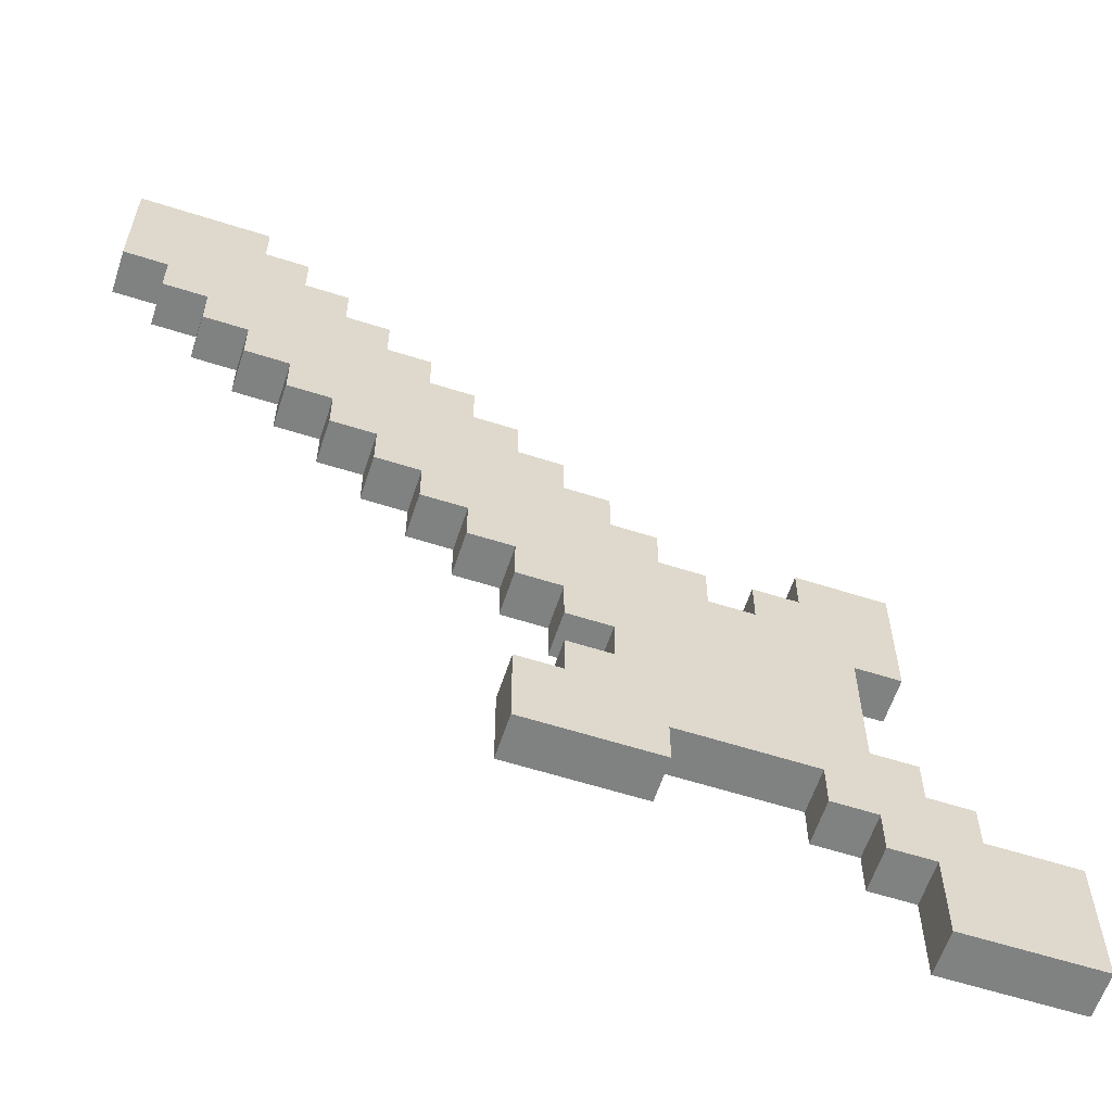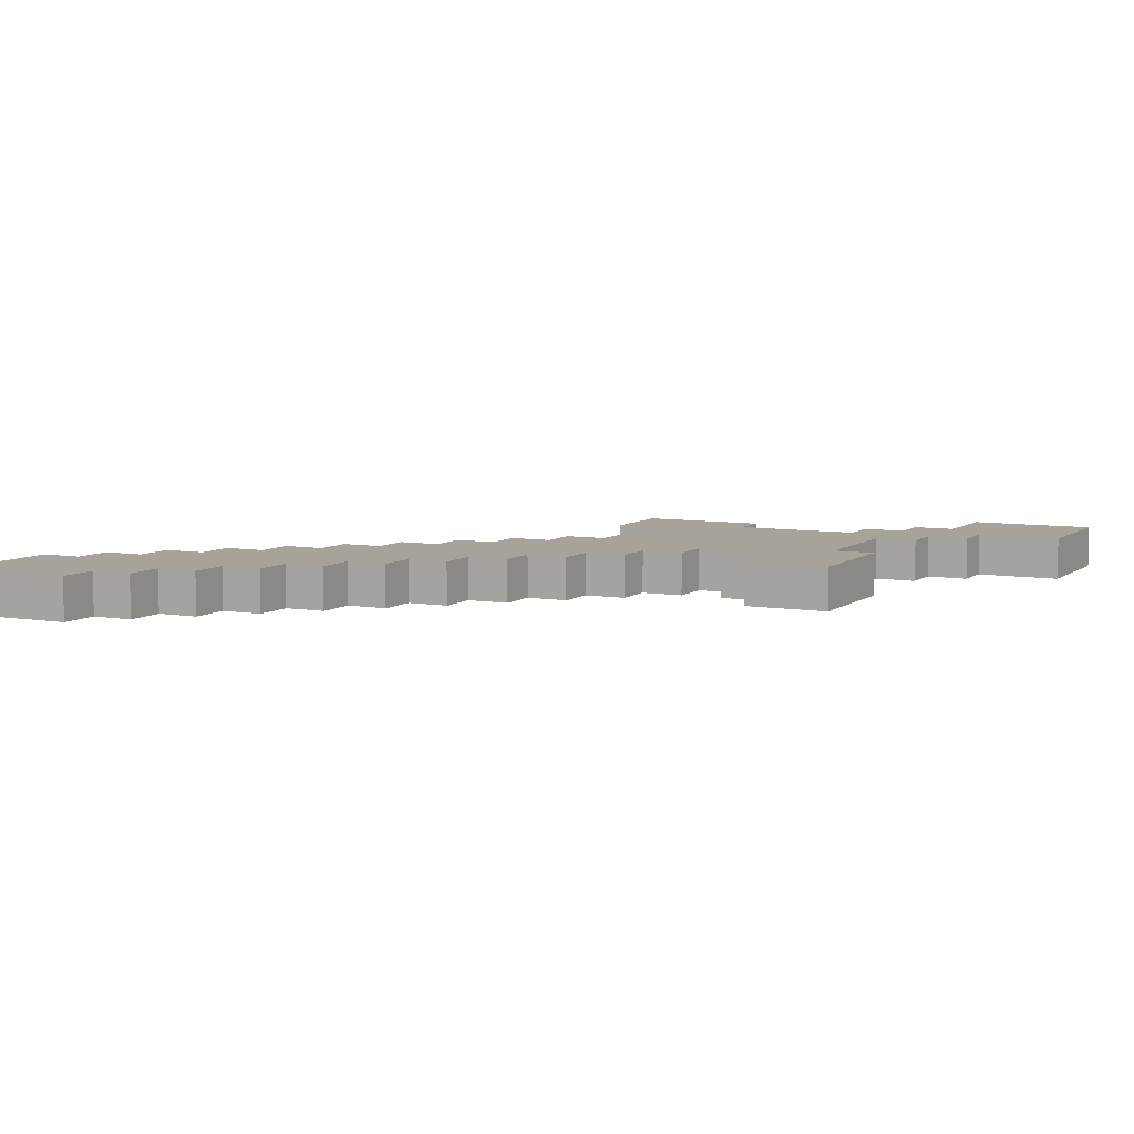
<metadata>
{"format":"obj","ext":"obj","renderer":"f3d","projection":"perspective","resolution":1024,"background":"white","views":[{"elev":-60.3,"azim":161.9,"up":"+Y"},{"elev":6.9,"azim":-153.0,"up":"+Z"}]}
</metadata>
<code>
o
v -0.9 0.9 -0.1
v -0.9 0.9 -0.2
v -0.9 1.2 -0.1
v -0.9 1.2 -0.2
v -0.7 1.2 -0.1
v -0.7 1.2 -0.2
v -0.7 1.3 -0.1
v -0.7 1.3 -0.2
v -0.6 1.3 -0.1
v -0.6 1.3 -0.2
v -0.6 1.4 -0.1
v -0.6 1.4 -0.2
v -0.6 1.7 -0.1
v -0.6 1.7 -0.2
v -0.6 2 -0.1
v -0.6 2 -0.2
v -0.5 1.4 -0.1
v -0.5 1.4 -0.2
v -0.5 1.5 -0.1
v -0.5 1.5 -0.2
v -0.5 1.7 -0.1
v -0.5 1.7 -0.2
v -0.2 1.8 -0.1
v -0.2 1.8 -0.2
v -0.2 1.9 -0.1
v -0.2 1.9 -0.2
v -0.1 1.2 -0.1
v -0.1 1.2 -0.2
v -0.1 1.3 -0.1
v -0.1 1.3 -0.2
v -0.1 1.9 -0.1
v -0.1 1.9 -0.2
v -0.1 2 -0.1
v -0.1 2 -0.2
v 0 2 -0.1
v 0 2 -0.2
v 0 2.1 -0.1
v 0 2.1 -0.2
v 0.1 2.1 -0.1
v 0.1 2.1 -0.2
v 0.1 2.2 -0.1
v 0.1 2.2 -0.2
v 0.2 2.2 -0.1
v 0.2 2.2 -0.2
v 0.2 2.3 -0.1
v 0.2 2.3 -0.2
v 0.3 2.3 -0.1
v 0.3 2.3 -0.2
v 0.3 2.4 -0.1
v 0.3 2.4 -0.2
v 0.4 2.4 -0.1
v 0.4 2.4 -0.2
v 0.4 2.5 -0.1
v 0.4 2.5 -0.2
v 0.5 2.5 -0.1
v 0.5 2.5 -0.2
v 0.5 2.6 -0.1
v 0.5 2.6 -0.2
v 0.6 2.6 -0.1
v 0.6 2.6 -0.2
v 0.6 2.7 -0.1
v 0.6 2.7 -0.2
v 0.7 2.7 -0.1
v 0.7 2.7 -0.2
v 0.7 2.8 -0.1
v 0.7 2.8 -0.2
v 0.8 2.8 -0.1
v 0.8 2.8 -0.2
v 0.8 2.9 -0.1
v 0.8 2.9 -0.2
v -0.6 0.9 -0.1
v -0.6 0.9 -0.2
v -0.6 1.1 -0.1
v -0.6 1.1 -0.2
v -0.5 1.1 -0.1
v -0.5 1.1 -0.2
v -0.5 1.2 -0.1
v -0.5 1.2 -0.2
v -0.4 1.2 -0.1
v -0.4 1.2 -0.2
v -0.4 1.3 -0.1
v -0.4 1.3 -0.2
v -0.4 1.9 -0.1
v -0.4 1.9 -0.2
v -0.4 2 -0.1
v -0.4 2 -0.2
v -0.3 1.8 -0.1
v -0.3 1.8 -0.2
v -0.3 1.9 -0.1
v -0.3 1.9 -0.2
v 0 1.5 -0.1
v 0 1.5 -0.2
v 0 1.6 -0.1
v 0 1.6 -0.2
v 0.1 1.4 -0.1
v 0.1 1.4 -0.2
v 0.1 1.5 -0.1
v 0.1 1.5 -0.2
v 0.1 1.6 -0.1
v 0.1 1.6 -0.2
v 0.1 1.7 -0.1
v 0.1 1.7 -0.2
v 0.2 1.2 -0.1
v 0.2 1.2 -0.2
v 0.2 1.4 -0.1
v 0.2 1.4 -0.2
v 0.2 1.7 -0.1
v 0.2 1.7 -0.2
v 0.2 1.8 -0.1
v 0.2 1.8 -0.2
v 0.3 1.8 -0.1
v 0.3 1.8 -0.2
v 0.3 1.9 -0.1
v 0.3 1.9 -0.2
v 0.4 1.9 -0.1
v 0.4 1.9 -0.2
v 0.4 2 -0.1
v 0.4 2 -0.2
v 0.5 2 -0.1
v 0.5 2 -0.2
v 0.5 2.1 -0.1
v 0.5 2.1 -0.2
v 0.6 2.1 -0.1
v 0.6 2.1 -0.2
v 0.6 2.2 -0.1
v 0.6 2.2 -0.2
v 0.7 2.2 -0.1
v 0.7 2.2 -0.2
v 0.7 2.3 -0.1
v 0.7 2.3 -0.2
v 0.8 2.3 -0.1
v 0.8 2.3 -0.2
v 0.8 2.4 -0.1
v 0.8 2.4 -0.2
v 0.9 2.4 -0.1
v 0.9 2.4 -0.2
v 0.9 2.5 -0.1
v 0.9 2.5 -0.2
v 1 2.5 -0.1
v 1 2.5 -0.2
v 1 2.6 -0.1
v 1 2.6 -0.2
v 1.1 2.6 -0.1
v 1.1 2.6 -0.2
v 1.1 2.9 -0.1
v 1.1 2.9 -0.2
v -0.9 0.9 -0.1
v -0.9 1.2 -0.1
v -0.8 1 -0.1
v -0.8 1.1 -0.1
v -0.7 1 -0.1
v -0.7 1.1 -0.1
v -0.7 1.2 -0.1
v -0.7 1.3 -0.1
v -0.6 0.9 -0.1
v -0.6 1.1 -0.1
v -0.6 1.2 -0.1
v -0.6 1.3 -0.1
v -0.6 1.4 -0.1
v -0.6 1.7 -0.1
v -0.6 2 -0.1
v -0.5 1.1 -0.1
v -0.5 1.2 -0.1
v -0.5 1.3 -0.1
v -0.5 1.4 -0.1
v -0.5 1.5 -0.1
v -0.5 1.7 -0.1
v -0.5 1.9 -0.1
v -0.4 1.2 -0.1
v -0.4 1.3 -0.1
v -0.4 1.4 -0.1
v -0.4 1.5 -0.1
v -0.4 1.6 -0.1
v -0.4 1.7 -0.1
v -0.4 1.8 -0.1
v -0.4 1.9 -0.1
v -0.4 2 -0.1
v -0.3 1.3 -0.1
v -0.3 1.4 -0.1
v -0.3 1.5 -0.1
v -0.3 1.6 -0.1
v -0.3 1.7 -0.1
v -0.3 1.8 -0.1
v -0.3 1.9 -0.1
v -0.2 1.4 -0.1
v -0.2 1.5 -0.1
v -0.2 1.7 -0.1
v -0.2 1.8 -0.1
v -0.2 1.9 -0.1
v -0.1 1.2 -0.1
v -0.1 1.3 -0.1
v -0.1 1.4 -0.1
v -0.1 1.5 -0.1
v -0.1 1.6 -0.1
v -0.1 1.8 -0.1
v -0.1 1.9 -0.1
v -0.1 2 -0.1
v 0 1.4 -0.1
v 0 1.5 -0.1
v 0 1.6 -0.1
v 0 1.7 -0.1
v 0 1.9 -0.1
v 0 2 -0.1
v 0 2.1 -0.1
v 0.1 1.3 -0.1
v 0.1 1.4 -0.1
v 0.1 1.5 -0.1
v 0.1 1.6 -0.1
v 0.1 1.7 -0.1
v 0.1 1.8 -0.1
v 0.1 2 -0.1
v 0.1 2.1 -0.1
v 0.1 2.2 -0.1
v 0.2 1.2 -0.1
v 0.2 1.4 -0.1
v 0.2 1.7 -0.1
v 0.2 1.8 -0.1
v 0.2 1.9 -0.1
v 0.2 2.1 -0.1
v 0.2 2.2 -0.1
v 0.2 2.3 -0.1
v 0.3 1.8 -0.1
v 0.3 1.9 -0.1
v 0.3 2 -0.1
v 0.3 2.2 -0.1
v 0.3 2.3 -0.1
v 0.3 2.4 -0.1
v 0.4 1.9 -0.1
v 0.4 2 -0.1
v 0.4 2.1 -0.1
v 0.4 2.3 -0.1
v 0.4 2.4 -0.1
v 0.4 2.5 -0.1
v 0.5 2 -0.1
v 0.5 2.1 -0.1
v 0.5 2.2 -0.1
v 0.5 2.4 -0.1
v 0.5 2.5 -0.1
v 0.5 2.6 -0.1
v 0.6 2.1 -0.1
v 0.6 2.2 -0.1
v 0.6 2.3 -0.1
v 0.6 2.5 -0.1
v 0.6 2.6 -0.1
v 0.6 2.7 -0.1
v 0.7 2.2 -0.1
v 0.7 2.3 -0.1
v 0.7 2.4 -0.1
v 0.7 2.6 -0.1
v 0.7 2.7 -0.1
v 0.7 2.8 -0.1
v 0.8 2.3 -0.1
v 0.8 2.4 -0.1
v 0.8 2.5 -0.1
v 0.8 2.7 -0.1
v 0.8 2.8 -0.1
v 0.8 2.9 -0.1
v 0.9 2.4 -0.1
v 0.9 2.5 -0.1
v 0.9 2.6 -0.1
v 1 2.5 -0.1
v 1 2.6 -0.1
v 1 2.8 -0.1
v 1.1 2.6 -0.1
v 1.1 2.9 -0.1
v -0.9 0.9 -0.2
v -0.9 1.2 -0.2
v -0.8 1 -0.2
v -0.8 1.1 -0.2
v -0.7 1 -0.2
v -0.7 1.1 -0.2
v -0.7 1.2 -0.2
v -0.7 1.3 -0.2
v -0.6 0.9 -0.2
v -0.6 1.1 -0.2
v -0.6 1.2 -0.2
v -0.6 1.3 -0.2
v -0.6 1.4 -0.2
v -0.6 1.7 -0.2
v -0.6 2 -0.2
v -0.5 1.1 -0.2
v -0.5 1.2 -0.2
v -0.5 1.3 -0.2
v -0.5 1.4 -0.2
v -0.5 1.5 -0.2
v -0.5 1.7 -0.2
v -0.5 1.9 -0.2
v -0.4 1.2 -0.2
v -0.4 1.3 -0.2
v -0.4 1.4 -0.2
v -0.4 1.5 -0.2
v -0.4 1.6 -0.2
v -0.4 1.7 -0.2
v -0.4 1.8 -0.2
v -0.4 1.9 -0.2
v -0.4 2 -0.2
v -0.3 1.3 -0.2
v -0.3 1.4 -0.2
v -0.3 1.5 -0.2
v -0.3 1.6 -0.2
v -0.3 1.7 -0.2
v -0.3 1.8 -0.2
v -0.3 1.9 -0.2
v -0.2 1.4 -0.2
v -0.2 1.5 -0.2
v -0.2 1.7 -0.2
v -0.2 1.8 -0.2
v -0.2 1.9 -0.2
v -0.1 1.2 -0.2
v -0.1 1.3 -0.2
v -0.1 1.4 -0.2
v -0.1 1.5 -0.2
v -0.1 1.6 -0.2
v -0.1 1.8 -0.2
v -0.1 1.9 -0.2
v -0.1 2 -0.2
v 0 1.4 -0.2
v 0 1.5 -0.2
v 0 1.6 -0.2
v 0 1.7 -0.2
v 0 1.9 -0.2
v 0 2 -0.2
v 0 2.1 -0.2
v 0.1 1.3 -0.2
v 0.1 1.4 -0.2
v 0.1 1.5 -0.2
v 0.1 1.6 -0.2
v 0.1 1.7 -0.2
v 0.1 1.8 -0.2
v 0.1 2 -0.2
v 0.1 2.1 -0.2
v 0.1 2.2 -0.2
v 0.2 1.2 -0.2
v 0.2 1.4 -0.2
v 0.2 1.7 -0.2
v 0.2 1.8 -0.2
v 0.2 1.9 -0.2
v 0.2 2.1 -0.2
v 0.2 2.2 -0.2
v 0.2 2.3 -0.2
v 0.3 1.8 -0.2
v 0.3 1.9 -0.2
v 0.3 2 -0.2
v 0.3 2.2 -0.2
v 0.3 2.3 -0.2
v 0.3 2.4 -0.2
v 0.4 1.9 -0.2
v 0.4 2 -0.2
v 0.4 2.1 -0.2
v 0.4 2.3 -0.2
v 0.4 2.4 -0.2
v 0.4 2.5 -0.2
v 0.5 2 -0.2
v 0.5 2.1 -0.2
v 0.5 2.2 -0.2
v 0.5 2.4 -0.2
v 0.5 2.5 -0.2
v 0.5 2.6 -0.2
v 0.6 2.1 -0.2
v 0.6 2.2 -0.2
v 0.6 2.3 -0.2
v 0.6 2.5 -0.2
v 0.6 2.6 -0.2
v 0.6 2.7 -0.2
v 0.7 2.2 -0.2
v 0.7 2.3 -0.2
v 0.7 2.4 -0.2
v 0.7 2.6 -0.2
v 0.7 2.7 -0.2
v 0.7 2.8 -0.2
v 0.8 2.3 -0.2
v 0.8 2.4 -0.2
v 0.8 2.5 -0.2
v 0.8 2.7 -0.2
v 0.8 2.8 -0.2
v 0.8 2.9 -0.2
v 0.9 2.4 -0.2
v 0.9 2.5 -0.2
v 0.9 2.6 -0.2
v 1 2.5 -0.2
v 1 2.6 -0.2
v 1 2.8 -0.2
v 1.1 2.6 -0.2
v 1.1 2.9 -0.2
v -0.9 0.9 -0.1
v -0.6 0.9 -0.1
v -0.9 0.9 -0.2
v -0.6 0.9 -0.2
v -0.6 1.1 -0.1
v -0.5 1.1 -0.1
v -0.6 1.1 -0.2
v -0.5 1.1 -0.2
v -0.5 1.2 -0.1
v -0.4 1.2 -0.1
v -0.1 1.2 -0.1
v 0.2 1.2 -0.1
v -0.5 1.2 -0.2
v -0.4 1.2 -0.2
v -0.1 1.2 -0.2
v 0.2 1.2 -0.2
v -0.4 1.3 -0.1
v -0.3 1.3 -0.1
v -0.1 1.3 -0.1
v -0.4 1.3 -0.2
v -0.3 1.3 -0.2
v -0.1 1.3 -0.2
v 0 1.6 -0.1
v 0.1 1.6 -0.1
v 0 1.6 -0.2
v 0.1 1.6 -0.2
v -0.6 1.7 -0.1
v -0.5 1.7 -0.1
v 0.1 1.7 -0.1
v 0.2 1.7 -0.1
v -0.6 1.7 -0.2
v -0.5 1.7 -0.2
v 0.1 1.7 -0.2
v 0.2 1.7 -0.2
v 0.2 1.8 -0.1
v 0.3 1.8 -0.1
v 0.2 1.8 -0.2
v 0.3 1.8 -0.2
v 0.3 1.9 -0.1
v 0.4 1.9 -0.1
v 0.3 1.9 -0.2
v 0.4 1.9 -0.2
v 0.4 2 -0.1
v 0.5 2 -0.1
v 0.4 2 -0.2
v 0.5 2 -0.2
v 0.5 2.1 -0.1
v 0.6 2.1 -0.1
v 0.5 2.1 -0.2
v 0.6 2.1 -0.2
v 0.6 2.2 -0.1
v 0.7 2.2 -0.1
v 0.6 2.2 -0.2
v 0.7 2.2 -0.2
v 0.7 2.3 -0.1
v 0.8 2.3 -0.1
v 0.7 2.3 -0.2
v 0.8 2.3 -0.2
v 0.8 2.4 -0.1
v 0.9 2.4 -0.1
v 0.8 2.4 -0.2
v 0.9 2.4 -0.2
v 0.9 2.5 -0.1
v 1 2.5 -0.1
v 0.9 2.5 -0.2
v 1 2.5 -0.2
v 1 2.6 -0.1
v 1.1 2.6 -0.1
v 1 2.6 -0.2
v 1.1 2.6 -0.2
v -0.9 1.2 -0.1
v -0.7 1.2 -0.1
v -0.9 1.2 -0.2
v -0.7 1.2 -0.2
v -0.7 1.3 -0.1
v -0.6 1.3 -0.1
v -0.7 1.3 -0.2
v -0.6 1.3 -0.2
v -0.6 1.4 -0.1
v -0.5 1.4 -0.1
v 0.1 1.4 -0.1
v 0.2 1.4 -0.1
v -0.6 1.4 -0.2
v -0.5 1.4 -0.2
v 0.1 1.4 -0.2
v 0.2 1.4 -0.2
v 0 1.5 -0.1
v 0.1 1.5 -0.1
v 0 1.5 -0.2
v 0.1 1.5 -0.2
v -0.3 1.8 -0.1
v -0.2 1.8 -0.1
v -0.3 1.8 -0.2
v -0.2 1.8 -0.2
v -0.4 1.9 -0.1
v -0.3 1.9 -0.1
v -0.2 1.9 -0.1
v -0.1 1.9 -0.1
v -0.4 1.9 -0.2
v -0.3 1.9 -0.2
v -0.2 1.9 -0.2
v -0.1 1.9 -0.2
v -0.6 2 -0.1
v -0.4 2 -0.1
v -0.1 2 -0.1
v 0 2 -0.1
v -0.6 2 -0.2
v -0.4 2 -0.2
v -0.1 2 -0.2
v 0 2 -0.2
v 0 2.1 -0.1
v 0.1 2.1 -0.1
v 0 2.1 -0.2
v 0.1 2.1 -0.2
v 0.1 2.2 -0.1
v 0.2 2.2 -0.1
v 0.1 2.2 -0.2
v 0.2 2.2 -0.2
v 0.2 2.3 -0.1
v 0.3 2.3 -0.1
v 0.2 2.3 -0.2
v 0.3 2.3 -0.2
v 0.3 2.4 -0.1
v 0.4 2.4 -0.1
v 0.3 2.4 -0.2
v 0.4 2.4 -0.2
v 0.4 2.5 -0.1
v 0.5 2.5 -0.1
v 0.4 2.5 -0.2
v 0.5 2.5 -0.2
v 0.5 2.6 -0.1
v 0.6 2.6 -0.1
v 0.5 2.6 -0.2
v 0.6 2.6 -0.2
v 0.6 2.7 -0.1
v 0.7 2.7 -0.1
v 0.6 2.7 -0.2
v 0.7 2.7 -0.2
v 0.7 2.8 -0.1
v 0.8 2.8 -0.1
v 0.7 2.8 -0.2
v 0.8 2.8 -0.2
v 0.8 2.9 -0.1
v 1.1 2.9 -0.1
v 0.8 2.9 -0.2
v 1.1 2.9 -0.2
f 3 2 1
f 4 2 3
f 7 6 5
f 8 6 7
f 11 10 9
f 12 10 11
f 15 14 13
f 16 14 15
f 19 18 17
f 20 18 19
f 21 20 19
f 22 20 21
f 25 24 23
f 26 24 25
f 29 28 27
f 30 28 29
f 33 32 31
f 34 32 33
f 37 36 35
f 38 36 37
f 41 40 39
f 42 40 41
f 45 44 43
f 46 44 45
f 49 48 47
f 50 48 49
f 53 52 51
f 54 52 53
f 57 56 55
f 58 56 57
f 61 60 59
f 62 60 61
f 65 64 63
f 66 64 65
f 69 68 67
f 70 68 69
f 71 72 73
f 73 72 74
f 75 76 77
f 77 76 78
f 79 80 81
f 81 80 82
f 83 84 85
f 85 84 86
f 87 88 89
f 89 88 90
f 91 92 93
f 93 92 94
f 95 96 97
f 97 96 98
f 99 100 101
f 101 100 102
f 103 104 105
f 105 104 106
f 107 108 109
f 109 108 110
f 111 112 113
f 113 112 114
f 115 116 117
f 117 116 118
f 119 120 121
f 121 120 122
f 123 124 125
f 125 124 126
f 127 128 129
f 129 128 130
f 131 132 133
f 133 132 134
f 135 136 137
f 137 136 138
f 139 140 141
f 141 140 142
f 143 144 145
f 145 144 146
f 149 148 147
f 150 148 149
f 151 149 147
f 151 150 149
f 152 148 150
f 152 150 151
f 153 148 152
f 155 151 147
f 155 152 151
f 156 153 152
f 156 152 155
f 157 154 153
f 157 153 156
f 158 154 157
f 162 157 156
f 163 158 157
f 163 157 162
f 164 159 158
f 164 158 163
f 165 159 164
f 167 161 160
f 168 161 167
f 169 164 163
f 170 165 164
f 170 164 169
f 171 166 165
f 171 165 170
f 172 167 166
f 172 166 171
f 173 167 172
f 174 168 167
f 174 167 173
f 175 168 174
f 176 161 168
f 176 168 175
f 177 161 176
f 178 171 170
f 179 173 172
f 179 171 178
f 179 172 171
f 180 173 179
f 181 175 174
f 181 173 180
f 181 174 173
f 182 175 181
f 183 176 175
f 183 175 182
f 184 176 183
f 185 180 179
f 185 179 178
f 186 182 181
f 186 180 185
f 186 181 180
f 187 183 182
f 187 182 186
f 188 183 187
f 191 185 178
f 192 186 185
f 192 187 186
f 192 185 191
f 192 188 187
f 193 188 192
f 194 188 193
f 195 189 188
f 195 188 194
f 196 189 195
f 198 192 191
f 198 193 192
f 199 194 193
f 199 193 198
f 200 196 195
f 200 194 199
f 200 195 194
f 201 196 200
f 202 197 196
f 202 196 201
f 203 197 202
f 205 198 191
f 205 191 190
f 206 199 198
f 206 198 205
f 207 199 206
f 208 201 200
f 209 203 202
f 209 201 208
f 209 202 201
f 210 203 209
f 211 204 203
f 211 203 210
f 212 204 211
f 214 205 190
f 214 206 205
f 215 206 214
f 216 210 209
f 217 212 211
f 217 210 216
f 217 211 210
f 218 212 217
f 219 213 212
f 219 212 218
f 220 213 219
f 222 218 217
f 223 220 219
f 223 218 222
f 223 219 218
f 224 220 223
f 225 221 220
f 225 220 224
f 226 221 225
f 228 224 223
f 229 226 225
f 229 224 228
f 229 225 224
f 230 226 229
f 231 227 226
f 231 226 230
f 232 227 231
f 234 230 229
f 235 232 231
f 235 230 234
f 235 231 230
f 236 232 235
f 237 233 232
f 237 232 236
f 238 233 237
f 240 236 235
f 241 238 237
f 241 236 240
f 241 237 236
f 242 238 241
f 243 239 238
f 243 238 242
f 244 239 243
f 246 242 241
f 247 244 243
f 247 242 246
f 247 243 242
f 248 244 247
f 249 245 244
f 249 244 248
f 250 245 249
f 252 248 247
f 253 250 249
f 253 248 252
f 253 249 248
f 254 250 253
f 255 251 250
f 255 250 254
f 256 251 255
f 258 254 253
f 259 256 255
f 259 254 258
f 259 255 254
f 260 256 259
f 261 260 259
f 262 256 260
f 262 260 261
f 263 257 256
f 263 256 262
f 264 263 262
f 265 257 263
f 265 263 264
f 266 267 268
f 268 267 269
f 266 268 270
f 268 269 270
f 269 267 271
f 270 269 271
f 271 267 272
f 266 270 274
f 270 271 274
f 271 272 275
f 274 271 275
f 272 273 276
f 275 272 276
f 276 273 277
f 275 276 281
f 276 277 282
f 281 276 282
f 277 278 283
f 282 277 283
f 283 278 284
f 279 280 286
f 286 280 287
f 282 283 288
f 283 284 289
f 288 283 289
f 284 285 290
f 289 284 290
f 285 286 291
f 290 285 291
f 291 286 292
f 286 287 293
f 292 286 293
f 293 287 294
f 287 280 295
f 294 287 295
f 295 280 296
f 289 290 297
f 291 292 298
f 297 290 298
f 290 291 298
f 298 292 299
f 293 294 300
f 299 292 300
f 292 293 300
f 300 294 301
f 294 295 302
f 301 294 302
f 302 295 303
f 298 299 304
f 297 298 304
f 300 301 305
f 304 299 305
f 299 300 305
f 301 302 306
f 305 301 306
f 306 302 307
f 297 304 310
f 304 305 311
f 305 306 311
f 310 304 311
f 306 307 311
f 311 307 312
f 312 307 313
f 307 308 314
f 313 307 314
f 314 308 315
f 310 311 317
f 311 312 317
f 312 313 318
f 317 312 318
f 314 315 319
f 318 313 319
f 313 314 319
f 319 315 320
f 315 316 321
f 320 315 321
f 321 316 322
f 310 317 324
f 309 310 324
f 317 318 325
f 324 317 325
f 325 318 326
f 319 320 327
f 321 322 328
f 327 320 328
f 320 321 328
f 328 322 329
f 322 323 330
f 329 322 330
f 330 323 331
f 309 324 333
f 324 325 333
f 333 325 334
f 328 329 335
f 330 331 336
f 335 329 336
f 329 330 336
f 336 331 337
f 331 332 338
f 337 331 338
f 338 332 339
f 336 337 341
f 338 339 342
f 341 337 342
f 337 338 342
f 342 339 343
f 339 340 344
f 343 339 344
f 344 340 345
f 342 343 347
f 344 345 348
f 347 343 348
f 343 344 348
f 348 345 349
f 345 346 350
f 349 345 350
f 350 346 351
f 348 349 353
f 350 351 354
f 353 349 354
f 349 350 354
f 354 351 355
f 351 352 356
f 355 351 356
f 356 352 357
f 354 355 359
f 356 357 360
f 359 355 360
f 355 356 360
f 360 357 361
f 357 358 362
f 361 357 362
f 362 358 363
f 360 361 365
f 362 363 366
f 365 361 366
f 361 362 366
f 366 363 367
f 363 364 368
f 367 363 368
f 368 364 369
f 366 367 371
f 368 369 372
f 371 367 372
f 367 368 372
f 372 369 373
f 369 370 374
f 373 369 374
f 374 370 375
f 372 373 377
f 374 375 378
f 377 373 378
f 373 374 378
f 378 375 379
f 378 379 380
f 379 375 381
f 380 379 381
f 375 376 382
f 381 375 382
f 381 382 383
f 382 376 384
f 383 382 384
f 387 386 385
f 388 386 387
f 391 390 389
f 392 390 391
f 397 394 393
f 398 394 397
f 399 396 395
f 400 396 399
f 404 402 401
f 405 403 402
f 405 402 404
f 406 403 405
f 409 408 407
f 410 408 409
f 415 412 411
f 416 412 415
f 417 414 413
f 418 414 417
f 421 420 419
f 422 420 421
f 425 424 423
f 426 424 425
f 429 428 427
f 430 428 429
f 433 432 431
f 434 432 433
f 437 436 435
f 438 436 437
f 441 440 439
f 442 440 441
f 445 444 443
f 446 444 445
f 449 448 447
f 450 448 449
f 453 452 451
f 454 452 453
f 455 456 457
f 457 456 458
f 459 460 461
f 461 460 462
f 463 464 467
f 467 464 468
f 465 466 469
f 469 466 470
f 471 472 473
f 473 472 474
f 475 476 477
f 477 476 478
f 479 480 483
f 483 480 484
f 481 482 485
f 485 482 486
f 487 488 491
f 491 488 492
f 489 490 493
f 493 490 494
f 495 496 497
f 497 496 498
f 499 500 501
f 501 500 502
f 503 504 505
f 505 504 506
f 507 508 509
f 509 508 510
f 511 512 513
f 513 512 514
f 515 516 517
f 517 516 518
f 519 520 521
f 521 520 522
f 523 524 525
f 525 524 526
f 527 528 529
f 529 528 530

</code>
